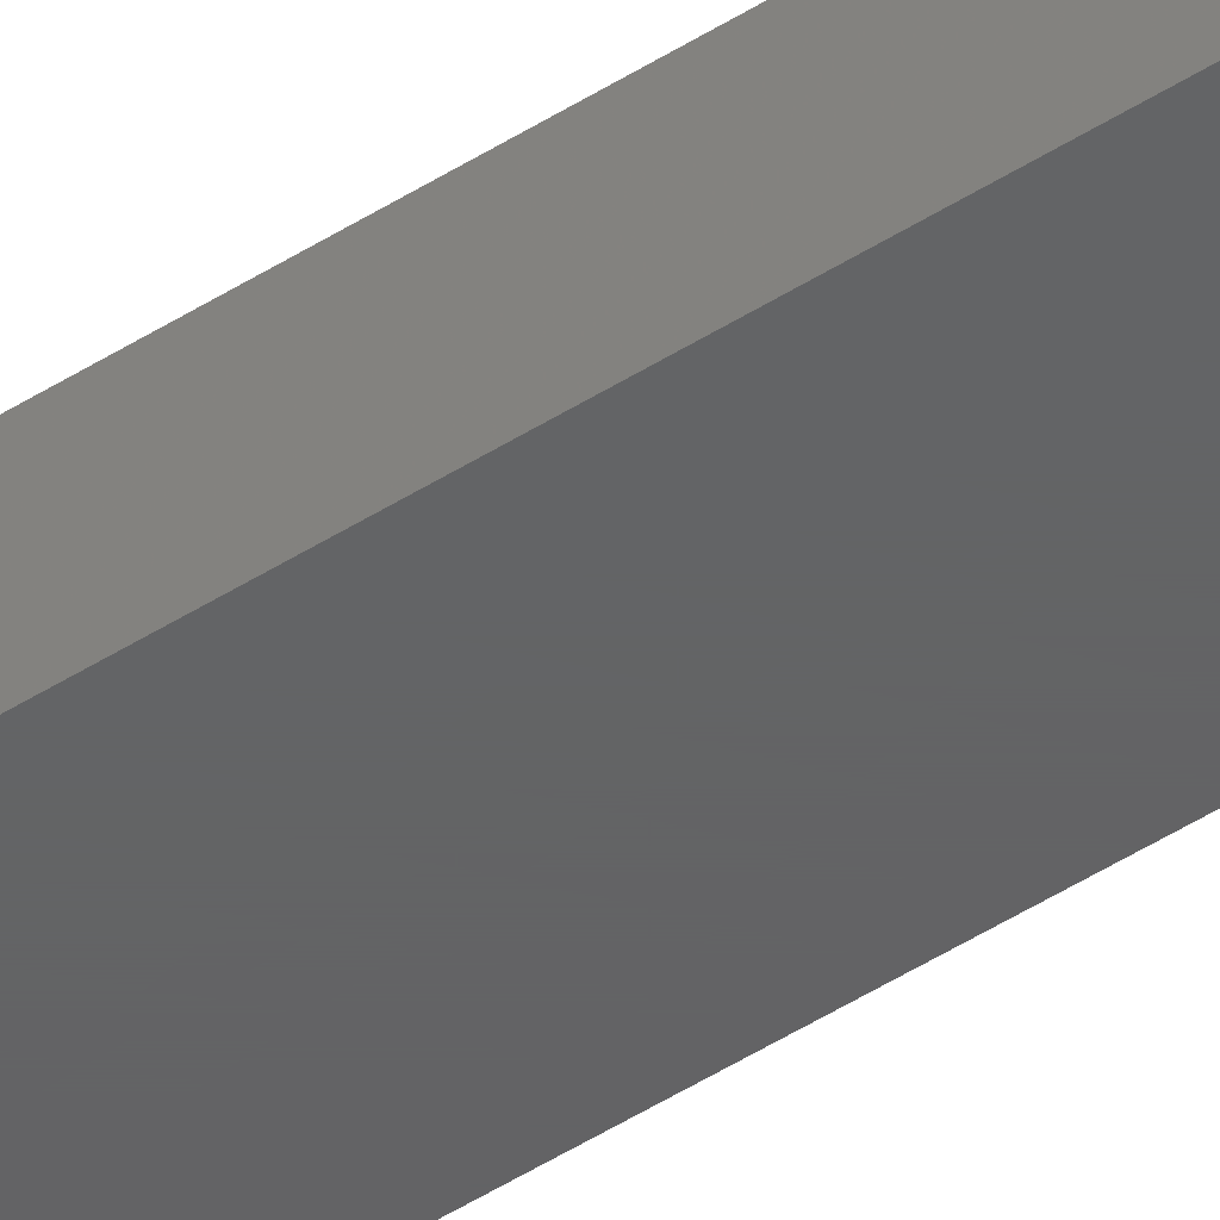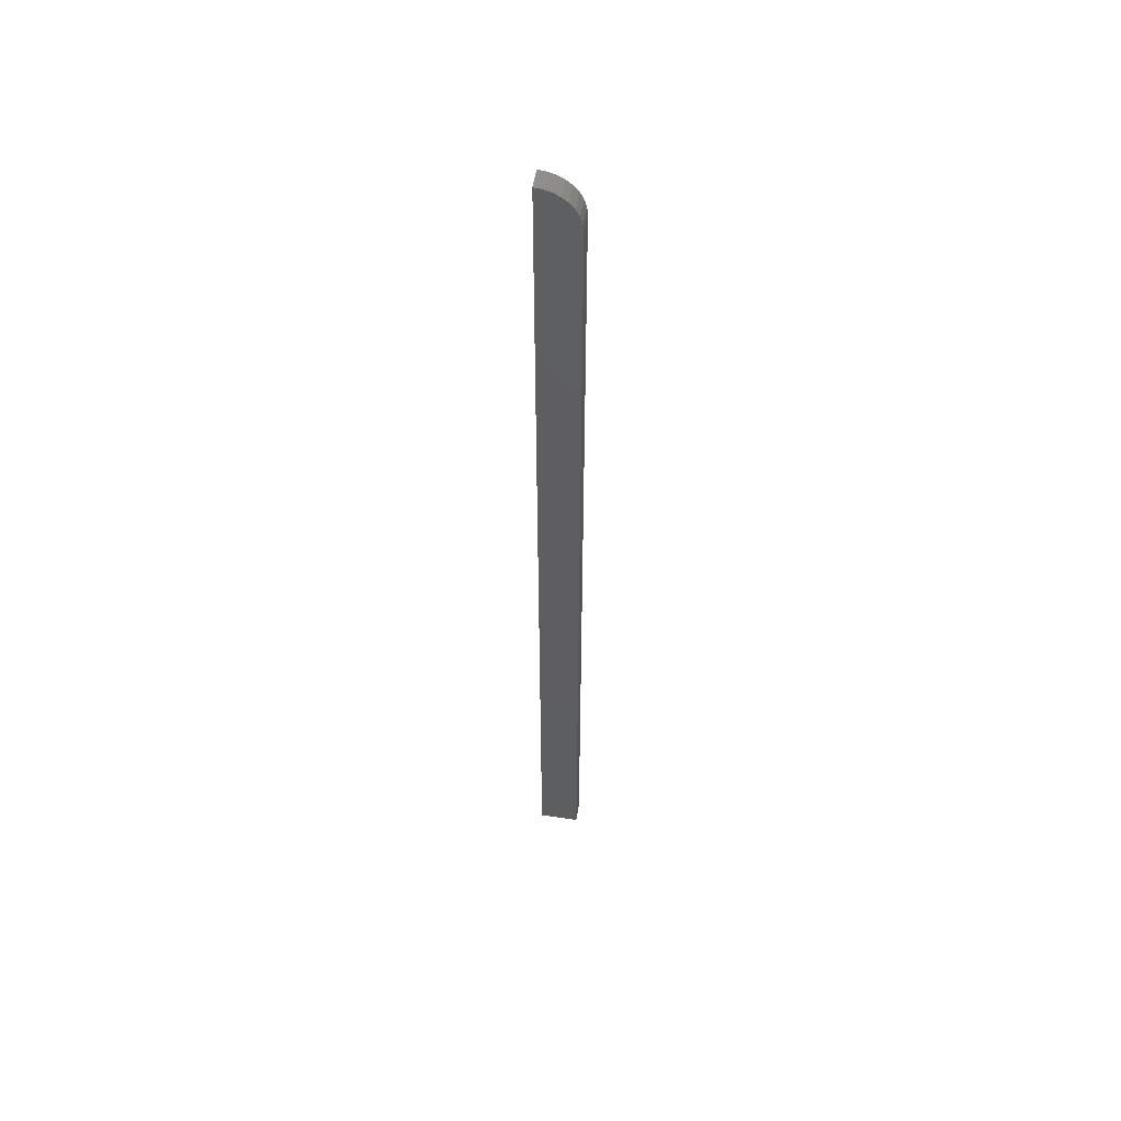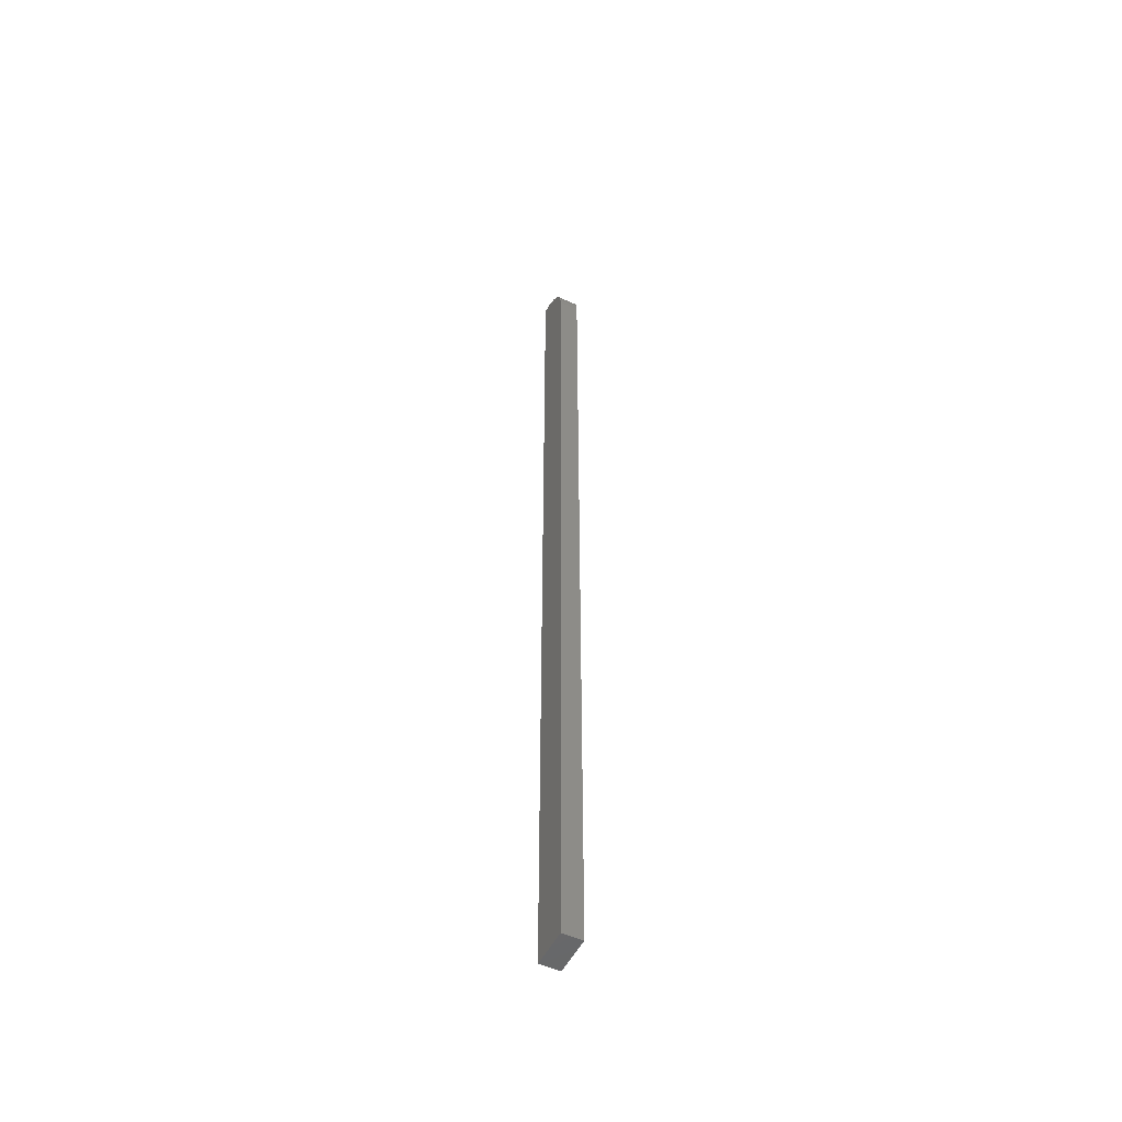
<metadata>
{"format":"stl","ext":"stl","renderer":"f3d","projection":"perspective","resolution":1024,"background":"white","views":[{"elev":-44.6,"azim":127.2,"up":"+Z"},{"elev":53.0,"azim":-170.7,"up":"+Y"},{"elev":-51.4,"azim":-116.0,"up":"+Y"}]}
</metadata>
<code>
# stl→obj: 22 verts, 40 faces
v -0.01562 9.724e-19 0.007977
v -0.01562 0.7188 0.007977
v -0.01562 0 -0.007812
v -0.01562 0.7188 -0.007812
v 0.009528 0.7494 0.007977
v 0.003666 0.7476 0.007977
v -0.001737 0.7447 0.007977
v 0.01562 0.75 0.007977
v -0.006472 0.7408 0.007977
v -0.01036 0.7361 0.007977
v -0.01325 0.7307 0.007977
v -0.01502 0.7248 0.007977
v 0.01562 2.87e-18 0.007977
v 0.01562 0.75 -0.007812
v 0.01562 1.897e-18 -0.007812
v -0.01502 0.7248 -0.007812
v -0.01325 0.7307 -0.007812
v -0.01036 0.7361 -0.007812
v -0.006472 0.7408 -0.007812
v -0.001737 0.7447 -0.007812
v 0.003666 0.7476 -0.007812
v 0.009528 0.7494 -0.007812
f 1 2 3
f 3 2 4
f 5 6 7
f 8 5 7
f 8 7 9
f 8 9 10
f 8 10 11
f 8 11 12
f 8 12 2
f 8 2 1
f 8 1 13
f 14 15 3
f 14 3 4
f 14 4 16
f 14 16 17
f 14 17 18
f 14 18 19
f 14 19 20
f 14 20 21
f 14 21 22
f 15 14 13
f 13 14 8
f 8 14 5
f 5 14 22
f 5 22 6
f 6 22 21
f 6 21 7
f 7 21 20
f 7 20 9
f 9 20 19
f 9 19 10
f 10 19 18
f 10 18 11
f 11 18 17
f 11 17 12
f 12 17 16
f 12 16 2
f 2 16 4
f 3 15 1
f 1 15 13

</code>
